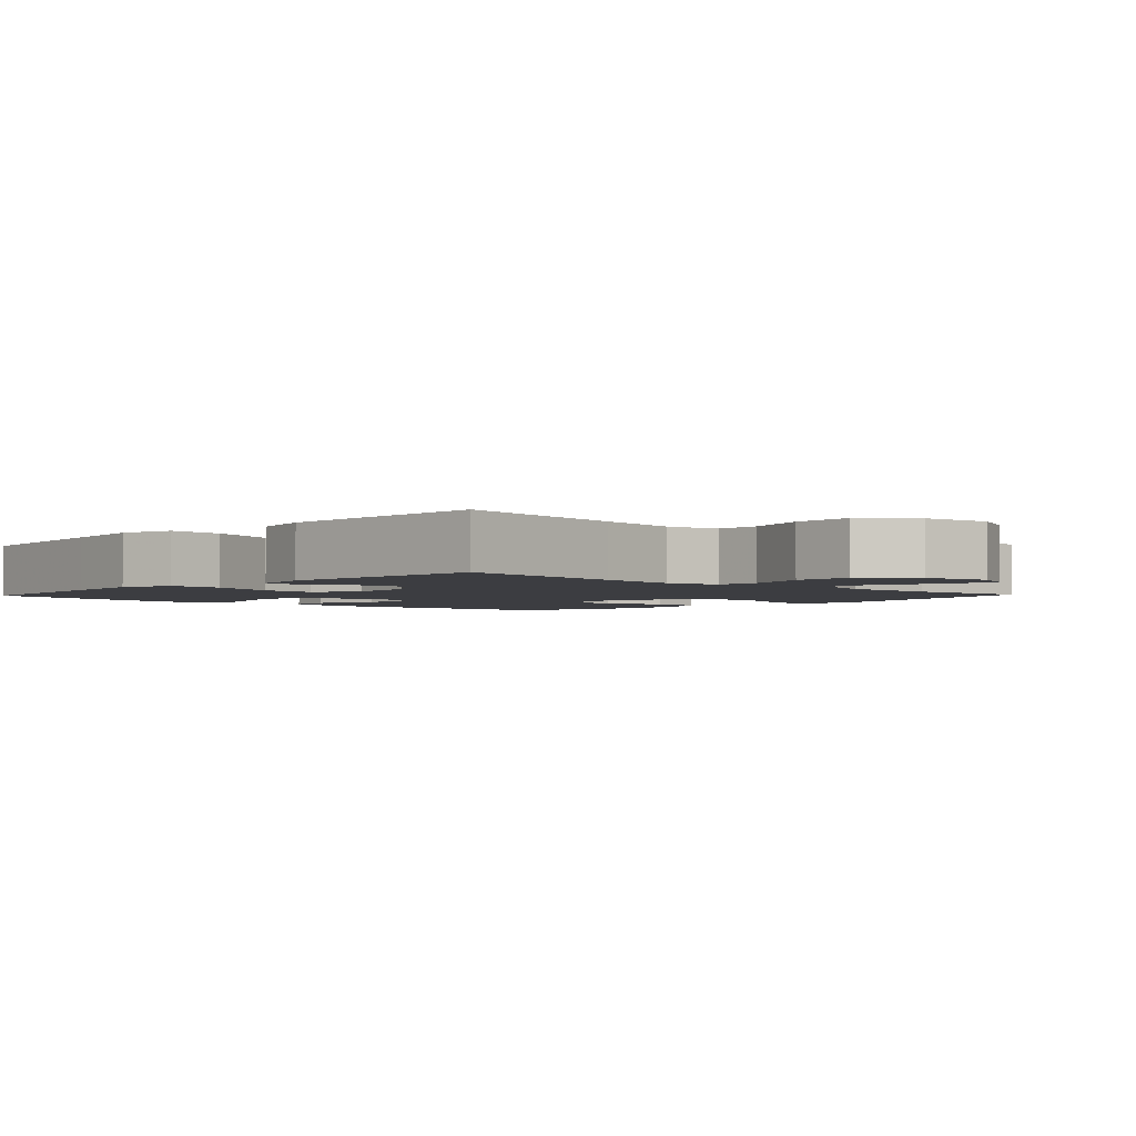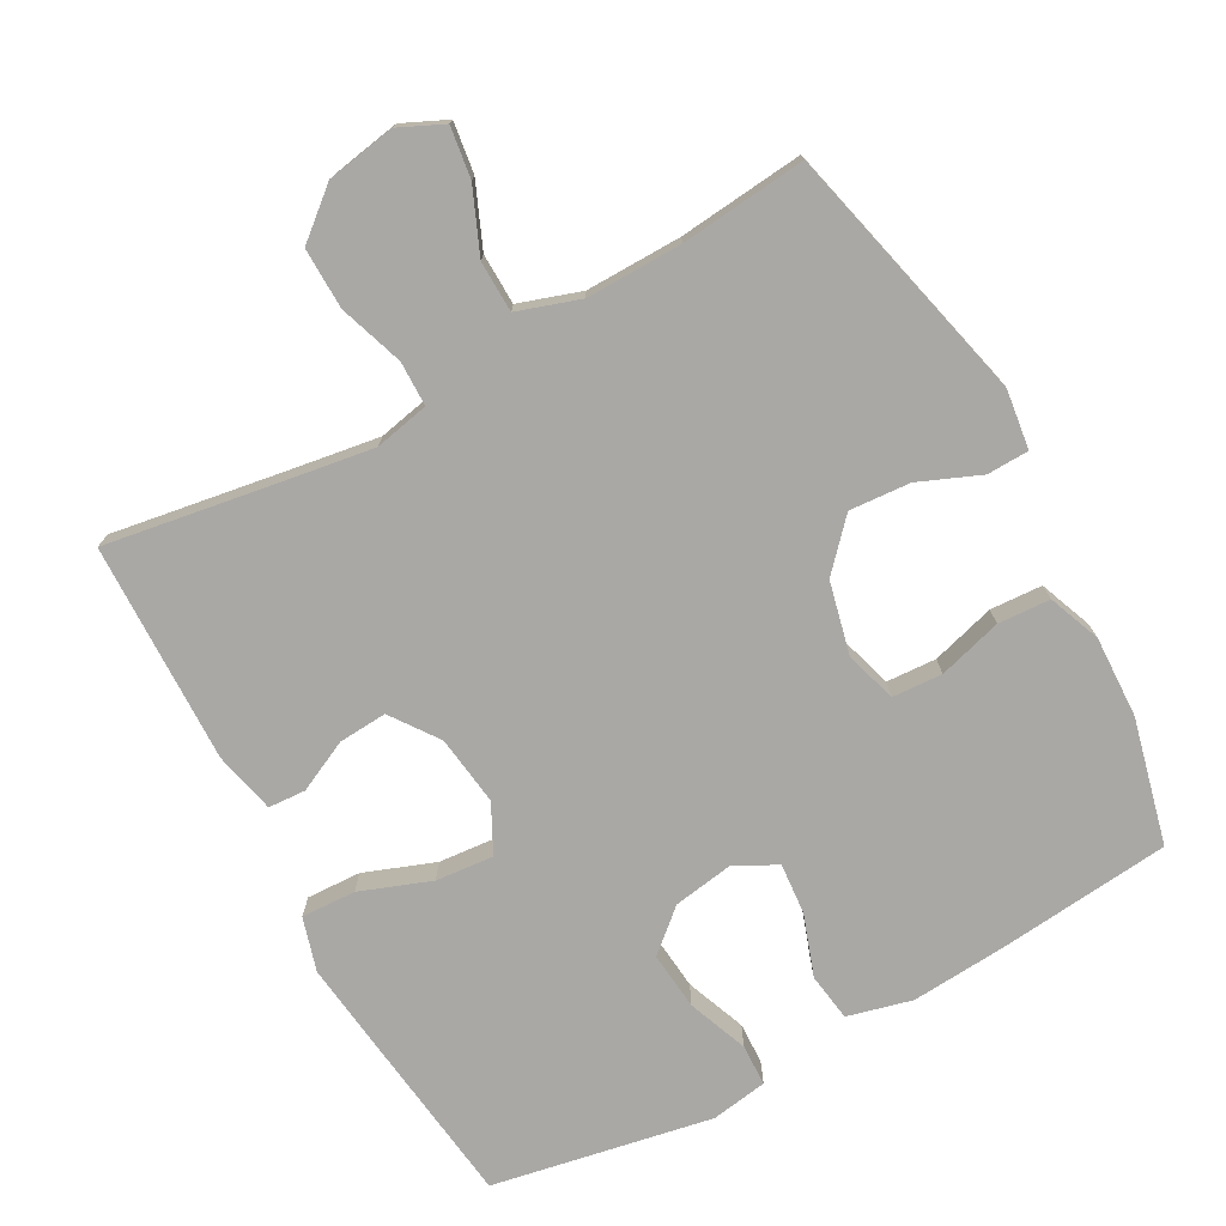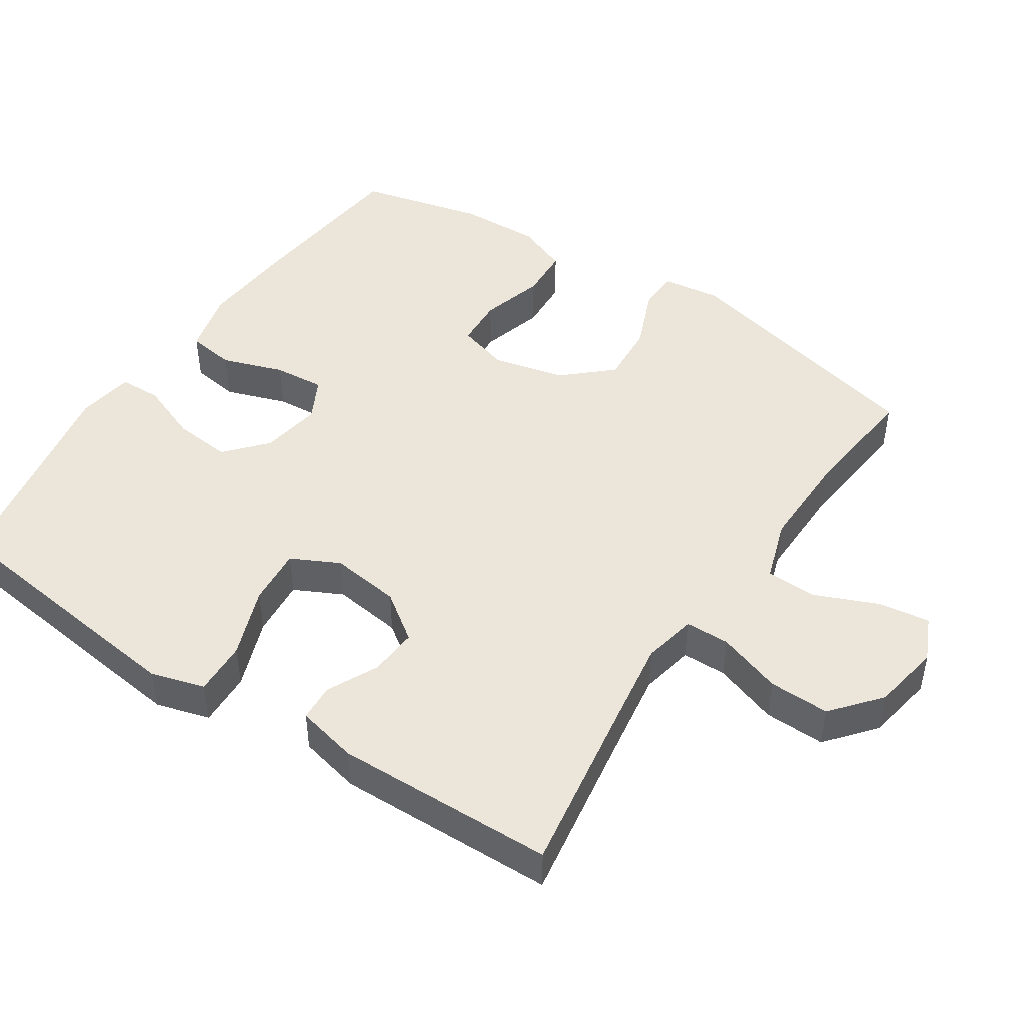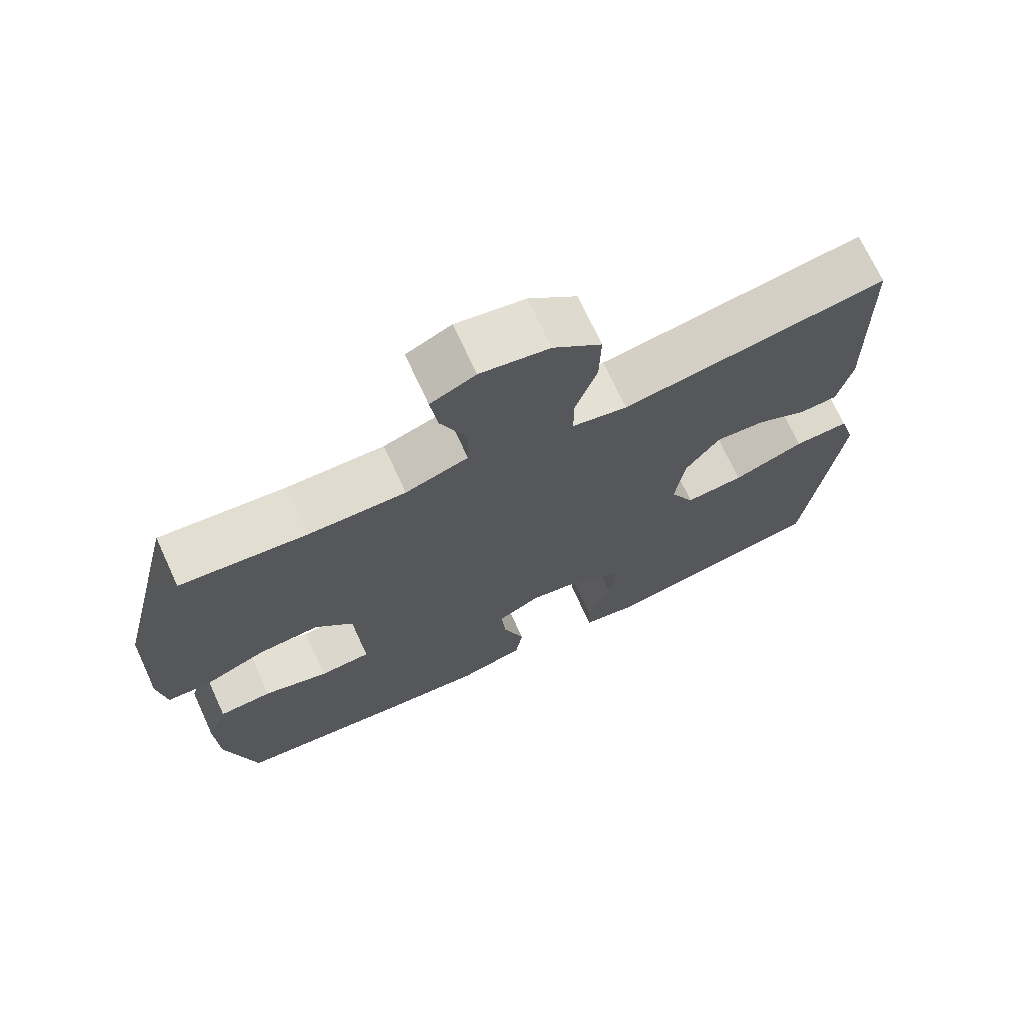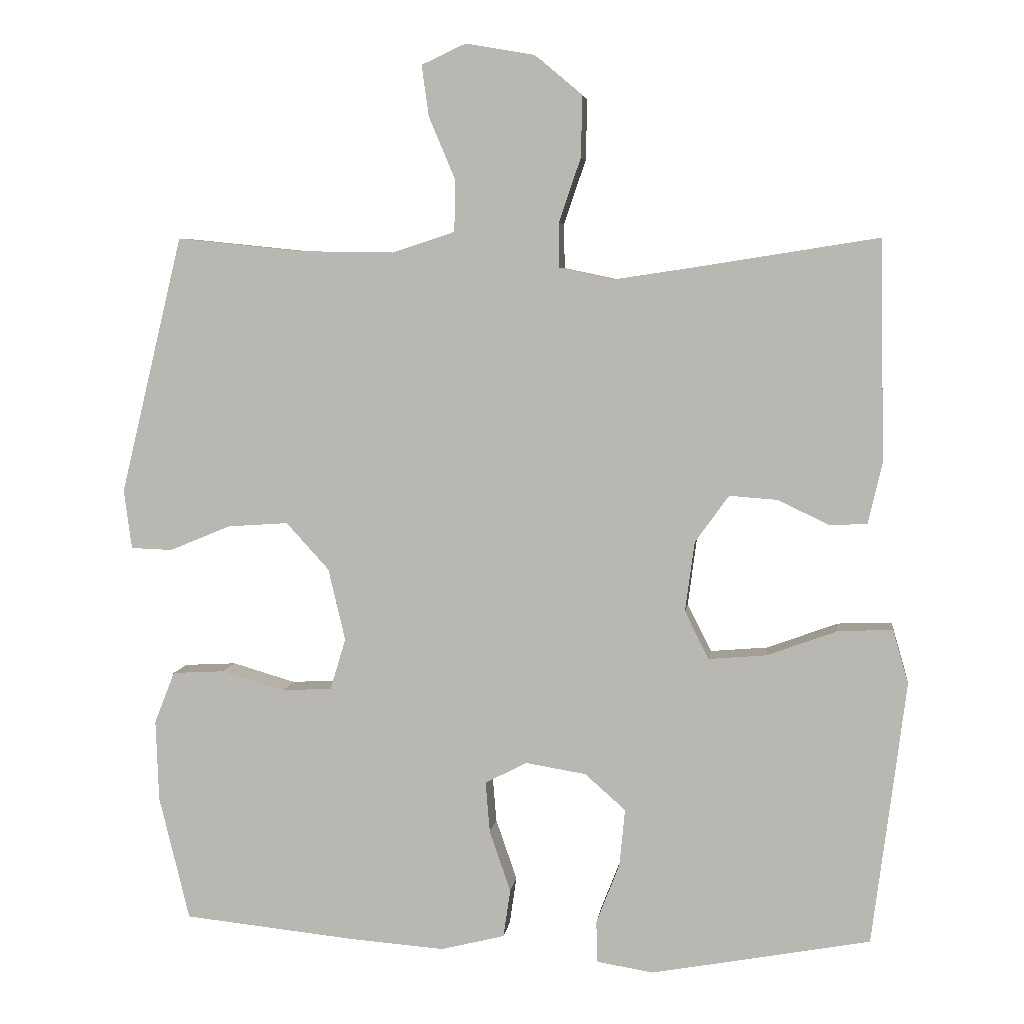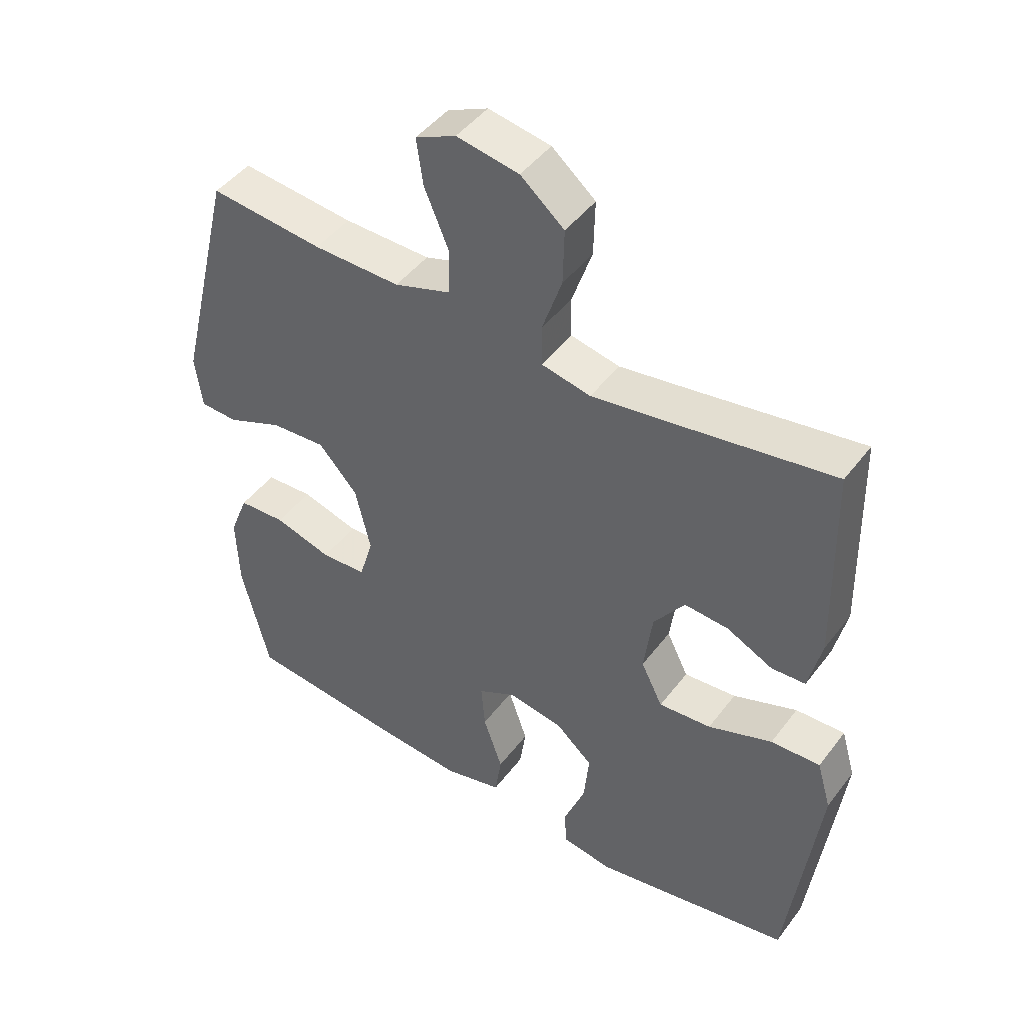
<metadata>
{"format":"obj","ext":"obj","renderer":"f3d","projection":"perspective","resolution":1024,"background":"white","views":[{"elev":-2.7,"azim":-43.4,"up":"+Y"},{"elev":-75.2,"azim":28.7,"up":"+Y"},{"elev":46.7,"azim":-56.5,"up":"+Y"},{"elev":71.1,"azim":155.2,"up":"+Z"},{"elev":6.0,"azim":-172.5,"up":"+Z"},{"elev":45.8,"azim":-145.2,"up":"+Z"}]}
</metadata>
<code>
v 0.5 0.07 -0.5
v 0.255 0.07 -0.525
v 0.12 0.07 -0.535
v 0.029 0.07 -0.512
v 0.019 0.07 -0.444
v 0.049 0.07 -0.357
v 0.055 0.07 -0.285
v -0.004 0.07 -0.254
v -0.09 0.07 -0.268
v -0.148 0.07 -0.319
v -0.14 0.07 -0.401
v -0.107 0.07 -0.486
v -0.109 0.07 -0.545
v -0.189 0.07 -0.558
v -0.5 0.07 -0.5
v -0.532 0.07 -0.247
v -0.547 0.07 -0.125
v -0.525 0.07 -0.049
v -0.448 0.07 -0.052
v -0.348 0.07 -0.089
v -0.266 0.07 -0.096
v -0.232 0.07 -0.028
v -0.245 0.07 0.071
v -0.293 0.07 0.138
v -0.362 0.07 0.133
v -0.434 0.07 0.098
v -0.487 0.07 0.101
v -0.507 0.07 0.188
v -0.5 0.07 0.5
v -0.247 0.07 0.46
v -0.128 0.07 0.442
v -0.051 0.07 0.458
v -0.05 0.07 0.521
v -0.081 0.07 0.612
v -0.083 0.07 0.698
v -0.015 0.07 0.755
v 0.082 0.07 0.772
v 0.145 0.07 0.743
v 0.135 0.07 0.671
v 0.097 0.07 0.581
v 0.099 0.07 0.509
v 0.187 0.07 0.48
v 0.323 0.07 0.482
v 0.5 0.07 0.5
v 0.589 0.07 0.134
v 0.578 0.07 0.05
v 0.519 0.07 0.048
v 0.432 0.07 0.084
v 0.346 0.07 0.09
v 0.285 0.07 0.023
v 0.261 0.07 -0.079
v 0.283 0.07 -0.152
v 0.354 0.07 -0.156
v 0.444 0.07 -0.13
v 0.518 0.07 -0.134
v 0.547 0.07 -0.208
v 0.543 0.07 -0.323
v 0.5 0 -0.5
v 0.255 0 -0.525
v 0.12 0 -0.535
v 0.029 0 -0.512
v 0.019 0 -0.444
v 0.049 0 -0.357
v 0.055 0 -0.285
v -0.004 0 -0.254
v -0.09 0 -0.268
v -0.148 0 -0.319
v -0.14 0 -0.401
v -0.107 0 -0.486
v -0.109 0 -0.545
v -0.189 0 -0.558
v -0.5 0 -0.5
v -0.532 0 -0.247
v -0.547 0 -0.125
v -0.525 0 -0.049
v -0.448 0 -0.052
v -0.348 0 -0.089
v -0.266 0 -0.096
v -0.232 0 -0.028
v -0.245 0 0.071
v -0.293 0 0.138
v -0.362 0 0.133
v -0.434 0 0.098
v -0.487 0 0.101
v -0.507 0 0.188
v -0.5 0 0.5
v -0.247 0 0.46
v -0.128 0 0.442
v -0.051 0 0.458
v -0.05 0 0.521
v -0.081 0 0.612
v -0.083 0 0.698
v -0.015 0 0.755
v 0.082 0 0.772
v 0.145 0 0.743
v 0.135 0 0.671
v 0.097 0 0.581
v 0.099 0 0.509
v 0.187 0 0.48
v 0.323 0 0.482
v 0.5 0 0.5
v 0.589 0 0.134
v 0.578 0 0.05
v 0.519 0 0.048
v 0.432 0 0.084
v 0.346 0 0.09
v 0.285 0 0.023
v 0.261 0 -0.079
v 0.283 0 -0.152
v 0.354 0 -0.156
v 0.444 0 -0.13
v 0.518 0 -0.134
v 0.547 0 -0.208
v 0.543 0 -0.323
f 4 5 6
f 3 4 6
f 2 3 6
f 1 2 6
f 57 1 6
f 56 57 6
f 55 56 6
f 54 55 6
f 53 54 6
f 52 53 6 7
f 51 52 7 8
f 50 51 8 9
f 49 50 9
f 46 47 48
f 45 46 48
f 44 45 48
f 43 44 48
f 42 43 48 49
f 41 42 49 9
f 38 39 40
f 37 38 40
f 36 37 40
f 35 36 40
f 34 35 40
f 33 34 40
f 32 33 40 41
f 28 29 30
f 27 28 30
f 26 27 30
f 25 26 30
f 24 25 30 31
f 23 24 31 32
f 18 19 20
f 17 18 20
f 16 17 20
f 15 16 20
f 14 15 20
f 13 14 20
f 12 13 20
f 11 12 20
f 10 11 20 21
f 41 9 10
f 32 41 10
f 23 32 10
f 22 23 10
f 10 21 22
f 63 62 61
f 63 61 60
f 63 60 59
f 63 59 58
f 63 58 114
f 63 114 113
f 63 113 112
f 63 112 111
f 63 111 110
f 64 63 110 109
f 65 64 109 108
f 66 65 108 107
f 66 107 106
f 105 104 103
f 105 103 102
f 105 102 101
f 105 101 100
f 106 105 100 99
f 66 106 99 98
f 97 96 95
f 97 95 94
f 97 94 93
f 97 93 92
f 97 92 91
f 97 91 90
f 98 97 90 89
f 87 86 85
f 87 85 84
f 87 84 83
f 87 83 82
f 88 87 82 81
f 89 88 81 80
f 77 76 75
f 77 75 74
f 77 74 73
f 77 73 72
f 77 72 71
f 77 71 70
f 77 70 69
f 77 69 68
f 78 77 68 67
f 67 66 98
f 67 98 89
f 67 89 80
f 67 80 79
f 79 78 67
f 1 58 59 2
f 2 59 60 3
f 3 60 61 4
f 4 61 62 5
f 5 62 63 6
f 6 63 64 7
f 7 64 65 8
f 8 65 66 9
f 9 66 67 10
f 10 67 68 11
f 11 68 69 12
f 12 69 70 13
f 13 70 71 14
f 14 71 72 15
f 15 72 73 16
f 16 73 74 17
f 17 74 75 18
f 18 75 76 19
f 19 76 77 20
f 20 77 78 21
f 21 78 79 22
f 22 79 80 23
f 23 80 81 24
f 24 81 82 25
f 25 82 83 26
f 26 83 84 27
f 27 84 85 28
f 28 85 86 29
f 29 86 87 30
f 30 87 88 31
f 31 88 89 32
f 32 89 90 33
f 33 90 91 34
f 34 91 92 35
f 35 92 93 36
f 36 93 94 37
f 37 94 95 38
f 38 95 96 39
f 39 96 97 40
f 40 97 98 41
f 41 98 99 42
f 42 99 100 43
f 43 100 101 44
f 44 101 102 45
f 45 102 103 46
f 46 103 104 47
f 47 104 105 48
f 48 105 106 49
f 49 106 107 50
f 50 107 108 51
f 51 108 109 52
f 52 109 110 53
f 53 110 111 54
f 54 111 112 55
f 55 112 113 56
f 56 113 114 57
f 57 114 58 1

</code>
